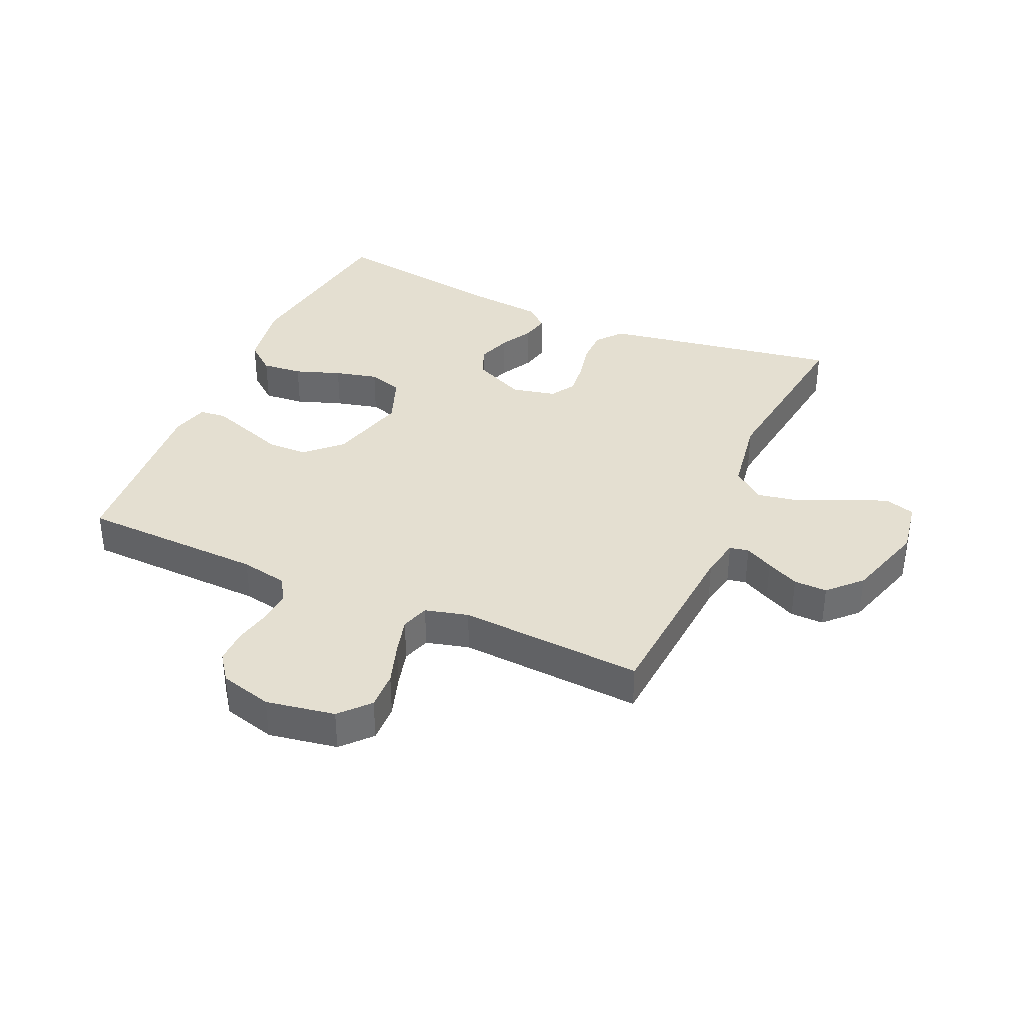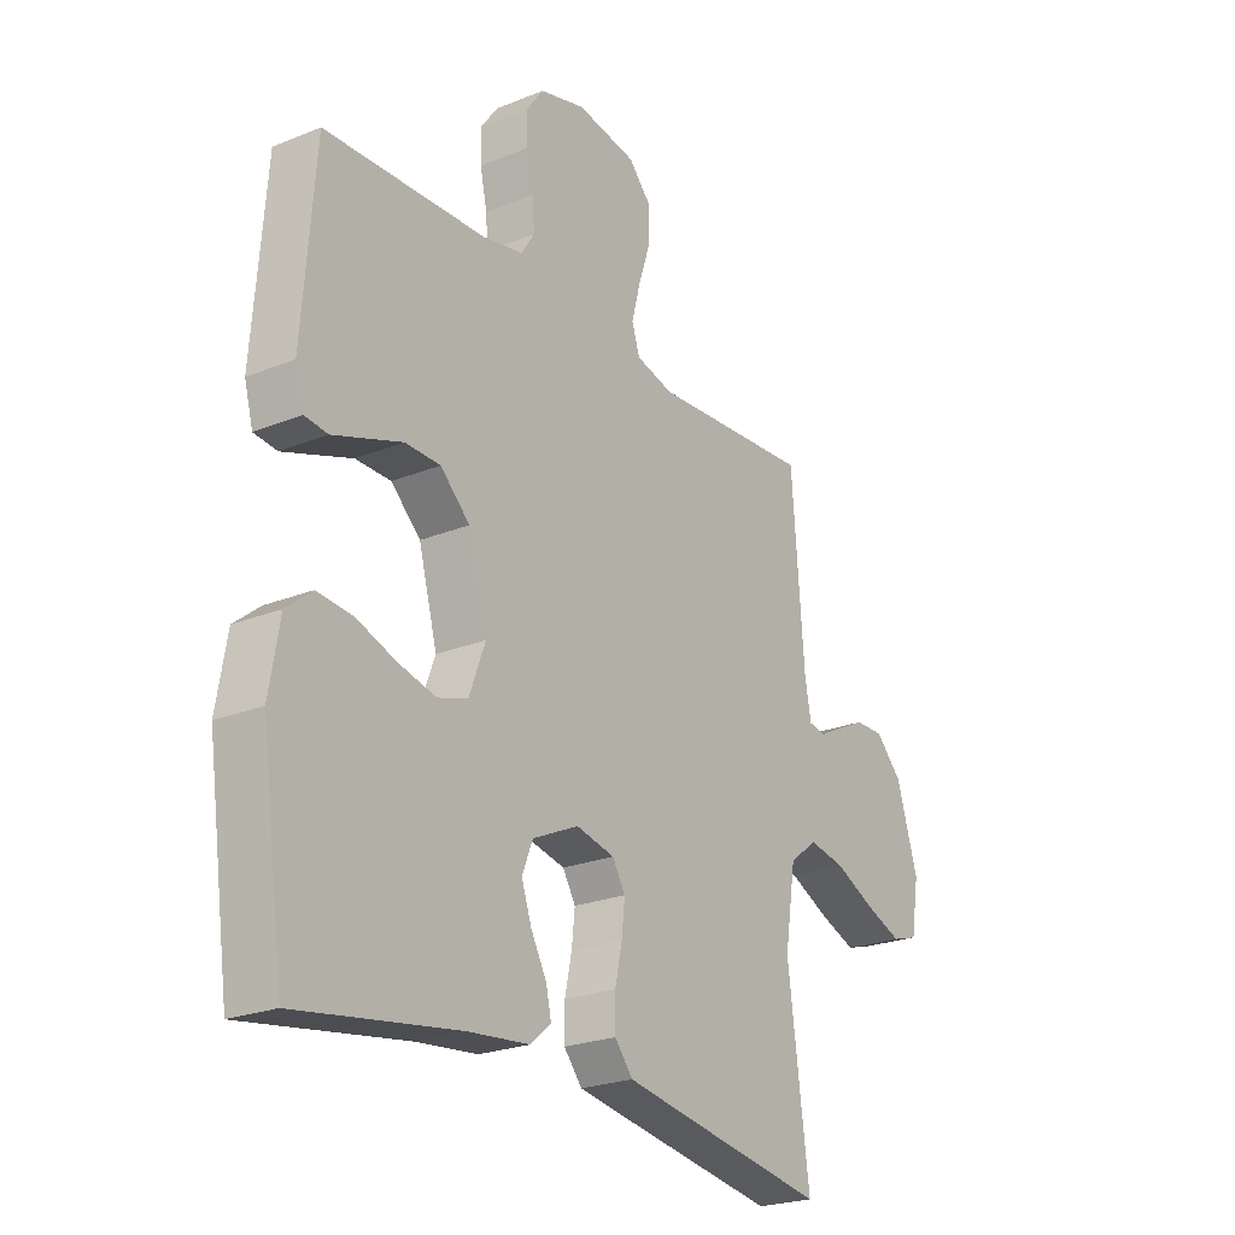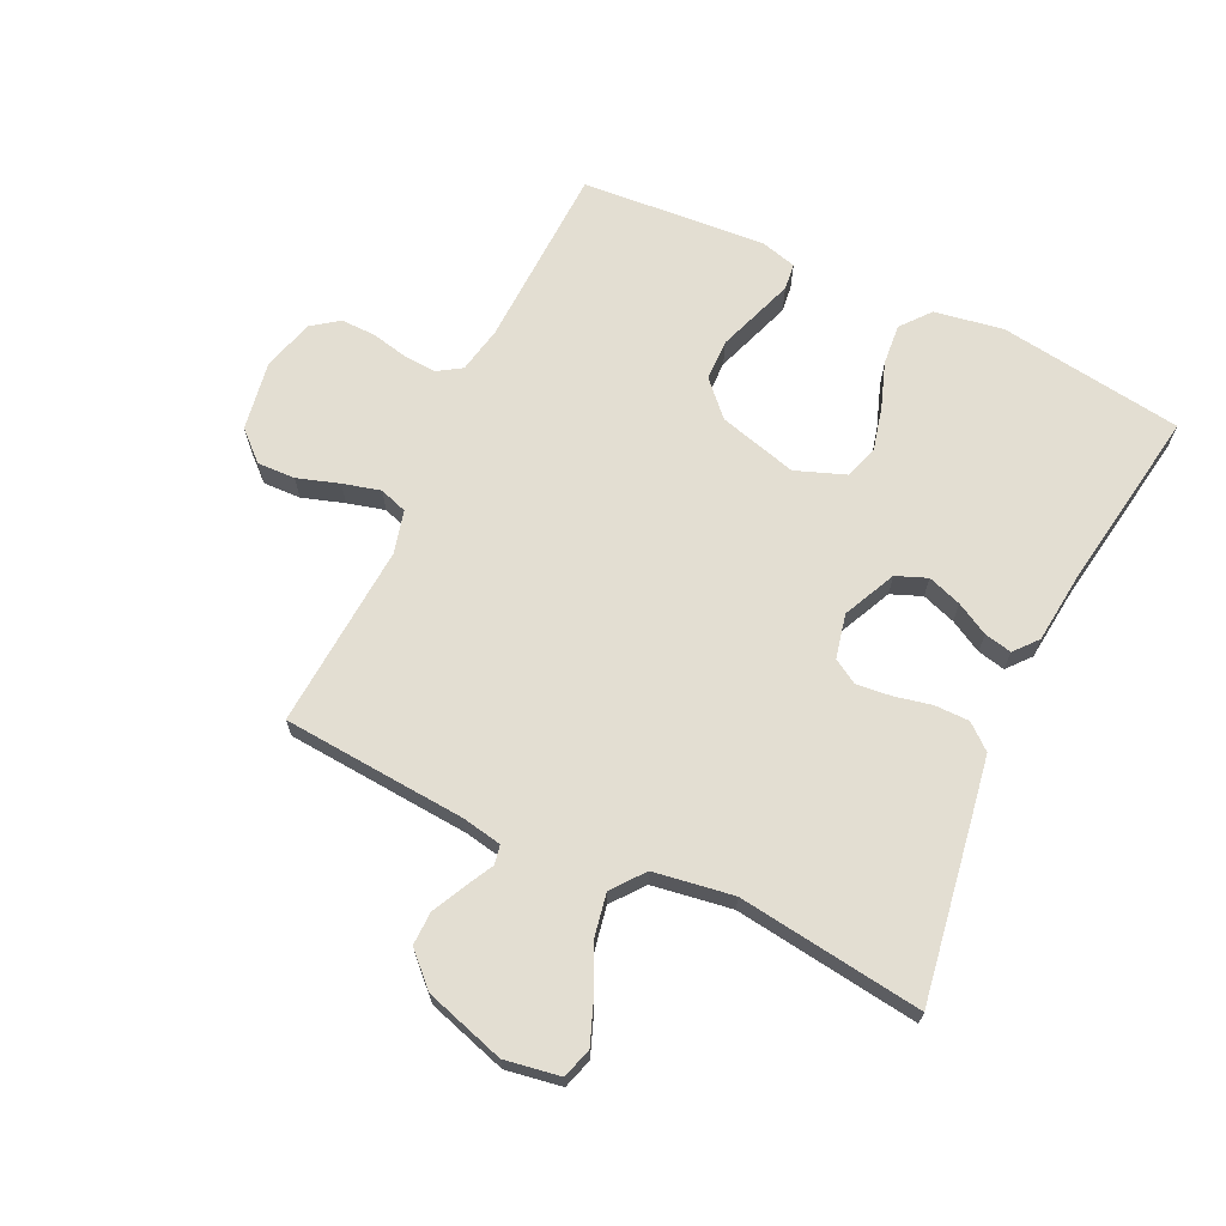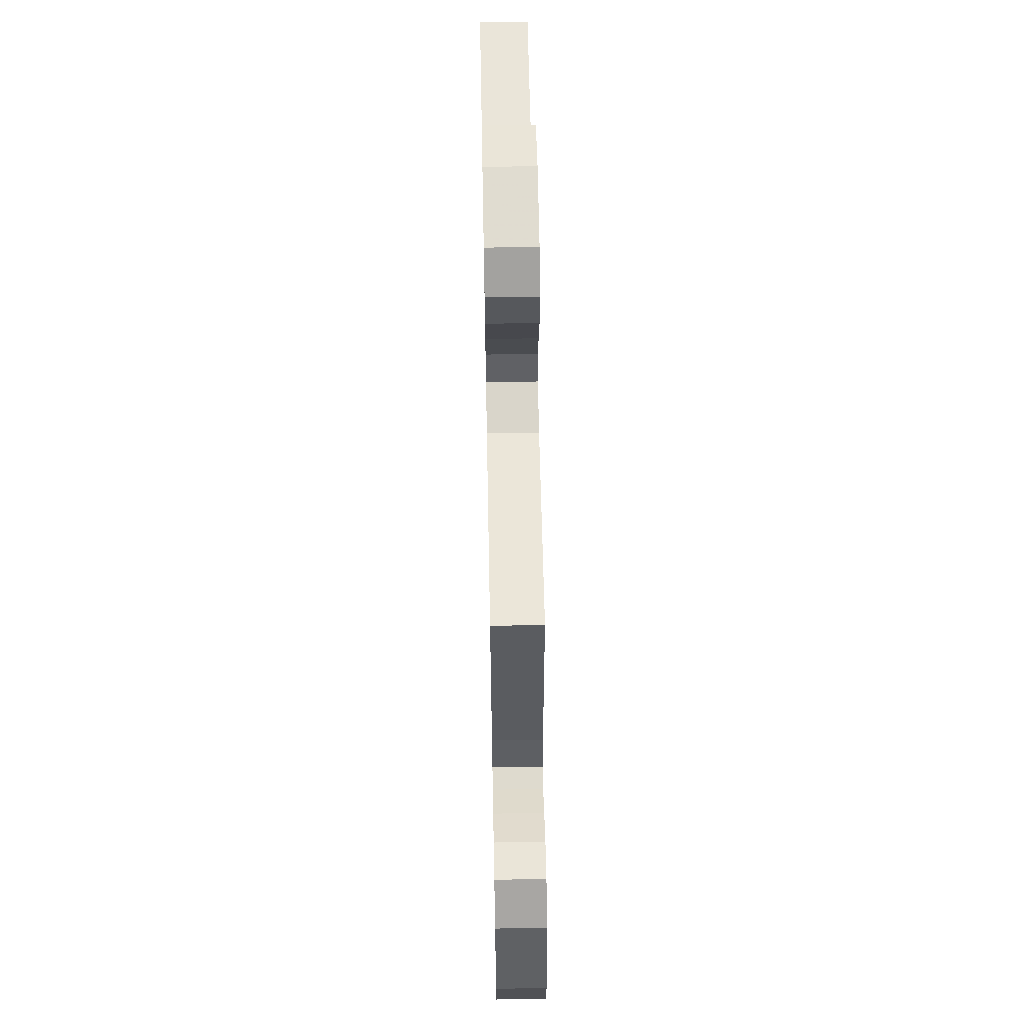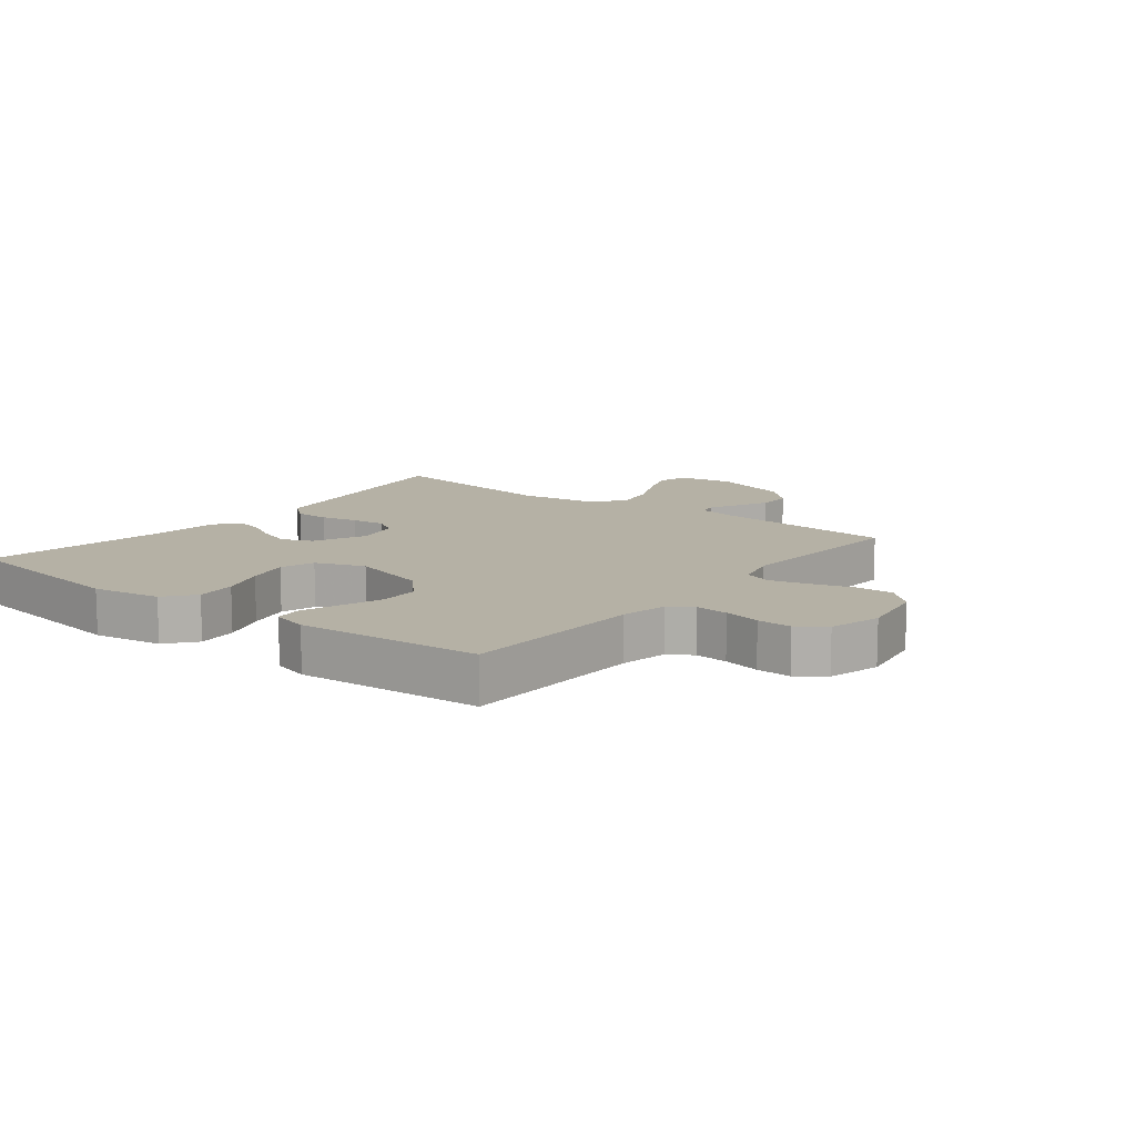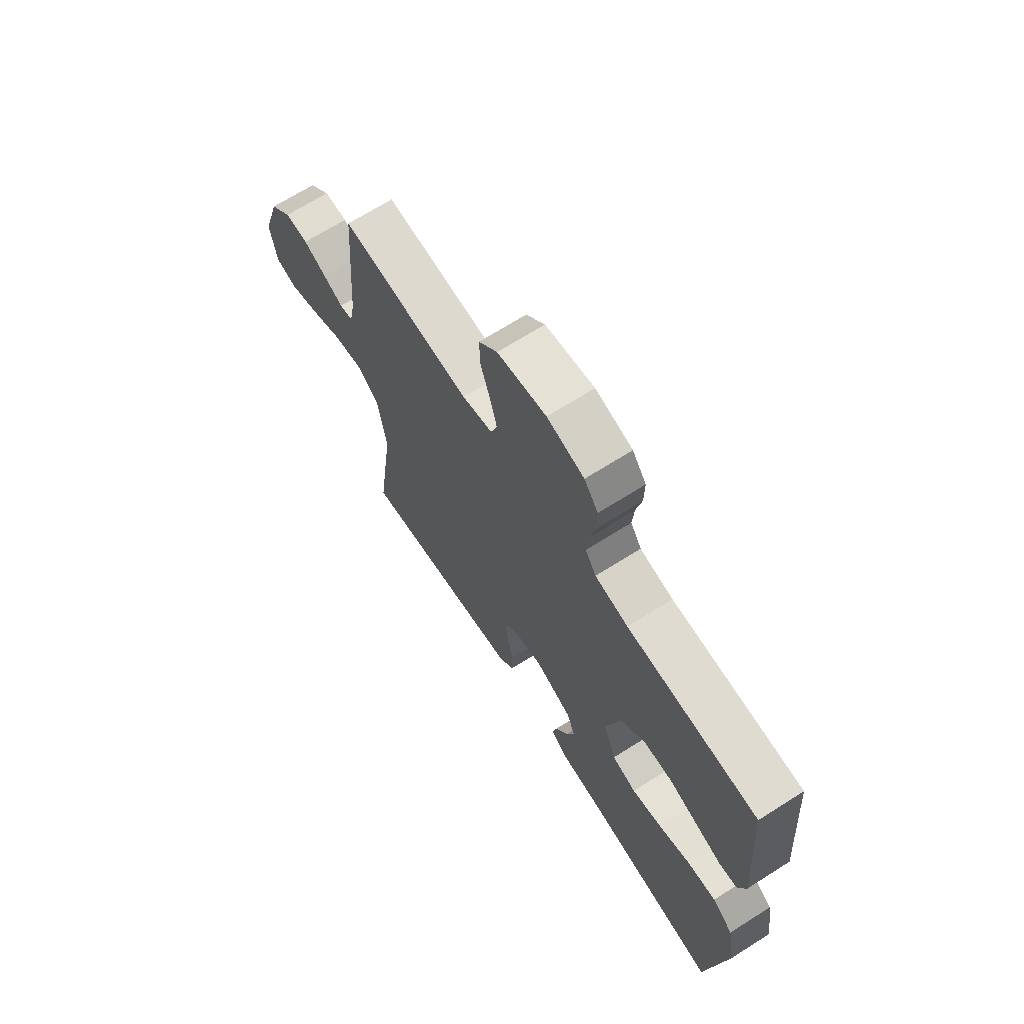
<metadata>
{"format":"obj","ext":"obj","renderer":"f3d","projection":"perspective","resolution":1024,"background":"white","views":[{"elev":36.8,"azim":23.8,"up":"+Y"},{"elev":-23.7,"azim":-55.9,"up":"+Z"},{"elev":67.6,"azim":115.4,"up":"+Y"},{"elev":60.2,"azim":88.9,"up":"+Z"},{"elev":11.8,"azim":-51.9,"up":"+Y"},{"elev":68.6,"azim":-122.4,"up":"+Z"}]}
</metadata>
<code>
v -0.5 0.07 -0.5
v -0.543 0.07 -0.2
v -0.524 0.07 -0.088
v -0.476 0.07 -0.049
v -0.41 0.07 -0.055
v -0.336 0.07 -0.081
v -0.266 0.07 -0.098
v -0.21 0.07 -0.08
v -0.18 0.07 0
v -0.215 0.07 0.128
v -0.27 0.07 0.18
v -0.336 0.07 0.181
v -0.404 0.07 0.157
v -0.464 0.07 0.136
v -0.507 0.07 0.141
v -0.523 0.07 0.2
v -0.5 0.07 0.5
v -0.2 0.07 0.51
v -0.124 0.07 0.525
v -0.099 0.07 0.564
v -0.103 0.07 0.617
v -0.116 0.07 0.677
v -0.117 0.07 0.733
v -0.085 0.07 0.777
v 0 0.07 0.8
v 0.112 0.07 0.781
v 0.155 0.07 0.734
v 0.153 0.07 0.672
v 0.131 0.07 0.604
v 0.115 0.07 0.543
v 0.13 0.07 0.498
v 0.2 0.07 0.48
v 0.5 0.07 0.5
v 0.523 0.07 0.2
v 0.535 0.07 0.136
v 0.566 0.07 0.13
v 0.612 0.07 0.154
v 0.665 0.07 0.18
v 0.719 0.07 0.181
v 0.769 0.07 0.13
v 0.809 0.07 0
v 0.794 0.07 -0.09
v 0.745 0.07 -0.105
v 0.677 0.07 -0.079
v 0.601 0.07 -0.043
v 0.532 0.07 -0.03
v 0.48 0.07 -0.071
v 0.46 0.07 -0.2
v 0.5 0.07 -0.5
v 0.2 0.07 -0.451
v 0.111 0.07 -0.436
v 0.077 0.07 -0.395
v 0.077 0.07 -0.339
v 0.09 0.07 -0.278
v 0.096 0.07 -0.222
v 0.072 0.07 -0.182
v 0 0.07 -0.166
v -0.086 0.07 -0.206
v -0.106 0.07 -0.256
v -0.087 0.07 -0.311
v -0.058 0.07 -0.364
v -0.048 0.07 -0.409
v -0.086 0.07 -0.441
v -0.2 0.07 -0.453
v -0.5 0 -0.5
v -0.543 0 -0.2
v -0.524 0 -0.088
v -0.476 0 -0.049
v -0.41 0 -0.055
v -0.336 0 -0.081
v -0.266 0 -0.098
v -0.21 0 -0.08
v -0.18 0 0
v -0.215 0 0.128
v -0.27 0 0.18
v -0.336 0 0.181
v -0.404 0 0.157
v -0.464 0 0.136
v -0.507 0 0.141
v -0.523 0 0.2
v -0.5 0 0.5
v -0.2 0 0.51
v -0.124 0 0.525
v -0.099 0 0.564
v -0.103 0 0.617
v -0.116 0 0.677
v -0.117 0 0.733
v -0.085 0 0.777
v 0 0 0.8
v 0.112 0 0.781
v 0.155 0 0.734
v 0.153 0 0.672
v 0.131 0 0.604
v 0.115 0 0.543
v 0.13 0 0.498
v 0.2 0 0.48
v 0.5 0 0.5
v 0.523 0 0.2
v 0.535 0 0.136
v 0.566 0 0.13
v 0.612 0 0.154
v 0.665 0 0.18
v 0.719 0 0.181
v 0.769 0 0.13
v 0.809 0 0
v 0.794 0 -0.09
v 0.745 0 -0.105
v 0.677 0 -0.079
v 0.601 0 -0.043
v 0.532 0 -0.03
v 0.48 0 -0.071
v 0.46 0 -0.2
v 0.5 0 -0.5
v 0.2 0 -0.451
v 0.111 0 -0.436
v 0.077 0 -0.395
v 0.077 0 -0.339
v 0.09 0 -0.278
v 0.096 0 -0.222
v 0.072 0 -0.182
v 0 0 -0.166
v -0.086 0 -0.206
v -0.106 0 -0.256
v -0.087 0 -0.311
v -0.058 0 -0.364
v -0.048 0 -0.409
v -0.086 0 -0.441
v -0.2 0 -0.453
f 62 63 64
f 61 62 64
f 60 61 64
f 4 5 6
f 3 4 6
f 2 3 6
f 1 2 6
f 64 1 6
f 60 64 6
f 59 60 6
f 58 59 6 7
f 57 58 7 8
f 56 57 8 9
f 52 53 54
f 51 52 54
f 50 51 54
f 49 50 54
f 48 49 54
f 47 48 54 55
f 46 47 55 56
f 43 44 45
f 42 43 45
f 41 42 45
f 40 41 45
f 39 40 45
f 38 39 45
f 37 38 45
f 36 37 45
f 35 36 45 46
f 56 9 10
f 46 56 10
f 35 46 10
f 34 35 10
f 27 28 29
f 26 27 29
f 25 26 29
f 24 25 29
f 23 24 29
f 22 23 29
f 21 22 29
f 20 21 29 30
f 19 20 30 31
f 16 17 18
f 15 16 18
f 14 15 18
f 13 14 18
f 12 13 18
f 19 31 32
f 18 19 32
f 12 18 32
f 11 12 32
f 32 33 34
f 11 32 34
f 10 11 34
f 128 127 126
f 128 126 125
f 128 125 124
f 70 69 68
f 70 68 67
f 70 67 66
f 70 66 65
f 70 65 128
f 70 128 124
f 70 124 123
f 71 70 123 122
f 72 71 122 121
f 73 72 121 120
f 118 117 116
f 118 116 115
f 118 115 114
f 118 114 113
f 118 113 112
f 119 118 112 111
f 120 119 111 110
f 109 108 107
f 109 107 106
f 109 106 105
f 109 105 104
f 109 104 103
f 109 103 102
f 109 102 101
f 109 101 100
f 110 109 100 99
f 74 73 120
f 74 120 110
f 74 110 99
f 74 99 98
f 93 92 91
f 93 91 90
f 93 90 89
f 93 89 88
f 93 88 87
f 93 87 86
f 93 86 85
f 94 93 85 84
f 95 94 84 83
f 82 81 80
f 82 80 79
f 82 79 78
f 82 78 77
f 82 77 76
f 96 95 83
f 96 83 82
f 96 82 76
f 96 76 75
f 98 97 96
f 98 96 75
f 98 75 74
f 1 65 66 2
f 2 66 67 3
f 3 67 68 4
f 4 68 69 5
f 5 69 70 6
f 6 70 71 7
f 7 71 72 8
f 8 72 73 9
f 9 73 74 10
f 10 74 75 11
f 11 75 76 12
f 12 76 77 13
f 13 77 78 14
f 14 78 79 15
f 15 79 80 16
f 16 80 81 17
f 17 81 82 18
f 18 82 83 19
f 19 83 84 20
f 20 84 85 21
f 21 85 86 22
f 22 86 87 23
f 23 87 88 24
f 24 88 89 25
f 25 89 90 26
f 26 90 91 27
f 27 91 92 28
f 28 92 93 29
f 29 93 94 30
f 30 94 95 31
f 31 95 96 32
f 32 96 97 33
f 33 97 98 34
f 34 98 99 35
f 35 99 100 36
f 36 100 101 37
f 37 101 102 38
f 38 102 103 39
f 39 103 104 40
f 40 104 105 41
f 41 105 106 42
f 42 106 107 43
f 43 107 108 44
f 44 108 109 45
f 45 109 110 46
f 46 110 111 47
f 47 111 112 48
f 48 112 113 49
f 49 113 114 50
f 50 114 115 51
f 51 115 116 52
f 52 116 117 53
f 53 117 118 54
f 54 118 119 55
f 55 119 120 56
f 56 120 121 57
f 57 121 122 58
f 58 122 123 59
f 59 123 124 60
f 60 124 125 61
f 61 125 126 62
f 62 126 127 63
f 63 127 128 64
f 64 128 65 1

</code>
